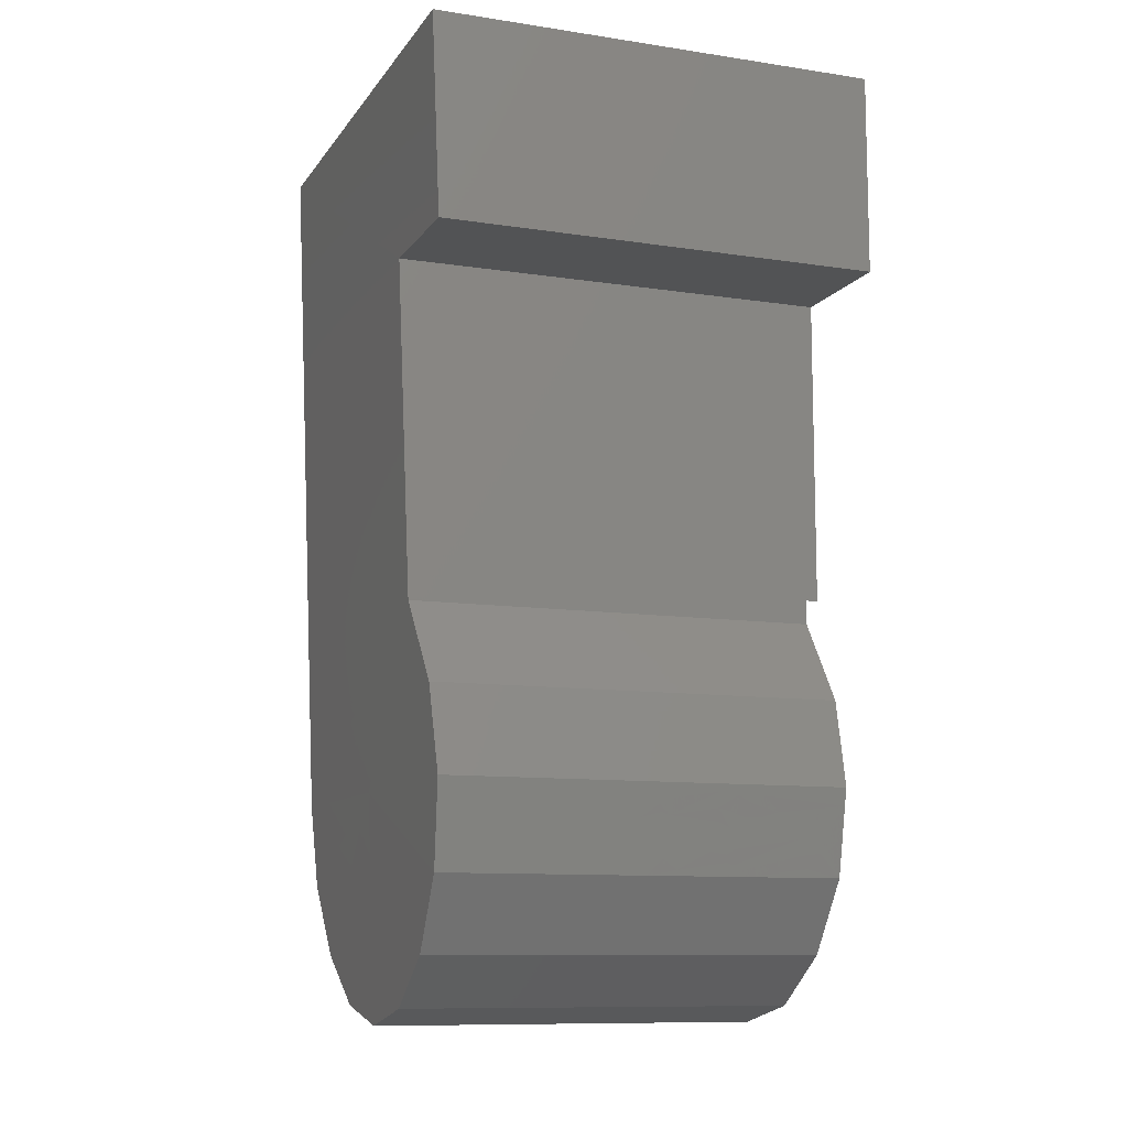
<metadata>
{"format":"stl","ext":"stl","renderer":"f3d","projection":"perspective","resolution":1024,"background":"white","views":[{"elev":-10.4,"azim":159.1,"up":"+Y"}]}
</metadata>
<code>
# stl→obj: 454 verts, 841 faces
v 1.621 7.513 2
v 1.6 7.2 2
v 1.6 7.2 3.6
v 1.621 7.513 3.6
v 1.682 7.821 2
v 1.682 7.821 3.6
v 1.783 8.118 2
v 1.783 8.118 3.6
v 1.922 8.4 2
v 1.922 8.4 3.6
v 2.096 8.661 2
v 2.096 8.661 3.6
v 2.303 8.897 2
v 2.303 8.897 3.6
v 2.539 9.104 2
v 2.539 9.104 3.6
v 2.8 9.278 2
v 2.8 9.278 3.6
v 3.082 9.417 2
v 3.082 9.417 3.6
v 3.379 9.518 2
v 3.379 9.518 3.6
v 3.687 9.579 2
v 3.687 9.579 3.6
v 4 9.6 2
v 4 9.6 3.6
v 4.313 9.579 2
v 4.313 9.579 3.6
v 4.621 9.518 2
v 4.621 9.518 3.6
v 4.918 9.417 2
v 4.918 9.417 3.6
v 5.2 9.278 2
v 5.2 9.278 3.6
v 5.461 9.104 2
v 5.461 9.104 3.6
v 5.697 8.897 2
v 5.697 8.897 3.6
v 5.904 8.661 2
v 5.904 8.661 3.6
v 6.078 8.4 2
v 6.078 8.4 3.6
v 6.217 8.118 2
v 6.217 8.118 3.6
v 6.318 7.821 2
v 6.318 7.821 3.6
v 6.379 7.513 2
v 6.379 7.513 3.6
v 6.4 7.2 2
v 6.4 7.2 3.6
v 6.379 6.887 2
v 6.379 6.887 3.6
v 6.318 6.579 2
v 6.318 6.579 3.6
v 6.217 6.282 2
v 6.217 6.282 3.6
v 6.078 6 2
v 6.078 6 3.6
v 5.904 5.739 2
v 5.904 5.739 3.6
v 5.697 5.503 2
v 5.697 5.503 3.6
v 5.461 5.296 2
v 5.461 5.296 3.6
v 5.2 5.122 2
v 5.2 5.122 3.6
v 4.918 4.983 2
v 4.918 4.983 3.6
v 4.621 4.882 2
v 4.621 4.882 3.6
v 4.313 4.821 2
v 4.313 4.821 3.6
v 4 4.8 2
v 4 4.8 3.6
v 3.687 4.821 2
v 3.687 4.821 3.6
v 3.379 4.882 2
v 3.379 4.882 3.6
v 3.082 4.983 2
v 3.082 4.983 3.6
v 2.8 5.122 2
v 2.8 5.122 3.6
v 2.539 5.296 2
v 2.539 5.296 3.6
v 2.303 5.503 2
v 2.303 5.503 3.6
v 2.096 5.739 2
v 2.096 5.739 3.6
v 1.922 6 2
v 1.922 6 3.6
v 1.783 6.282 2
v 1.783 6.282 3.6
v 1.682 6.579 2
v 1.682 6.579 3.6
v 1.621 6.887 2
v 1.621 6.887 3.6
v 1.6 9.6 2
v 6.4 9.6 2
v 6.4 4.8 2
v 1.6 4.8 2
v 1.6 11.2 2
v 6.4 11.2 2
v 6.4 3.2 2
v 1.6 3.2 2
v 6.4 3.2 -1.2
v 6.4 9.6 -1.2
v 1.6 9.6 -1.2
v 1.6 3.2 -1.2
v 6.4 11.2 -2.8
v 6.4 9.6 -2.8
v 1.6 11.2 -2.8
v 1.6 9.6 -2.8
v 7.8 11.2 3.6
v 7.8 11.2 -4.4
v 0.6 11.2 3.6
v 0.6 11.2 -4.4
v 0.6 8 -4.4
v 0.6 8 -2.4
v 0.6 3.08 -2.4
v 0.6 3.68 -1.52
v 0.6 4 0
v 0.6 3.68 1.52
v 0.6 2.8 2.8
v 0.6 1.64 3.6
v 0.8 3.08 -2.4
v 0.8 3.68 -1.52
v 0.8 4 0
v 0.8 3.68 1.52
v 0.8 2.8 2.8
v 0.8 1.64 3.6
v 3.088 1.19 0.1566
v 3.088 1.2 0
v 0.8 1.2 0
v 0.8 1.19 0.1566
v 3.088 1.159 0.3106
v 0.8 1.159 0.3106
v 3.088 1.109 0.4592
v 0.8 1.109 0.4592
v 3.088 1.039 0.6
v 0.8 1.039 0.6
v 3.088 0.9521 0.7306
v 0.8 0.9521 0.7306
v 3.088 0.8485 0.8485
v 0.8 0.8485 0.8485
v 3.088 0.7306 0.9521
v 0.8 0.7306 0.9521
v 3.088 0.6 1.039
v 0.8 0.6 1.039
v 3.088 0.4592 1.109
v 0.8 0.4592 1.109
v 3.088 0.3106 1.159
v 0.8 0.3106 1.159
v 3.088 0.1566 1.19
v 0.8 0.1566 1.19
v 3.088 0 1.2
v 0.8 0 1.2
v 3.088 -0.1566 1.19
v 0.8 -0.1566 1.19
v 3.088 -0.3106 1.159
v 0.8 -0.3106 1.159
v 3.088 -0.4592 1.109
v 0.8 -0.4592 1.109
v 3.088 -0.6 1.039
v 0.8 -0.6 1.039
v 3.088 -0.7306 0.9521
v 0.8 -0.7306 0.9521
v 3.088 -0.8485 0.8485
v 0.8 -0.8485 0.8485
v 3.088 -0.9521 0.7306
v 0.8 -0.9521 0.7306
v 3.088 -1.039 0.6
v 0.8 -1.039 0.6
v 3.088 -1.109 0.4592
v 0.8 -1.109 0.4592
v 3.088 -1.159 0.3106
v 0.8 -1.159 0.3106
v 3.088 -1.19 0.1566
v 0.8 -1.19 0.1566
v 3.088 -1.2 0
v 0.8 -1.2 0
v 3.088 -1.19 -0.1566
v 0.8 -1.19 -0.1566
v 3.088 -1.159 -0.3106
v 0.8 -1.159 -0.3106
v 3.088 -1.109 -0.4592
v 0.8 -1.109 -0.4592
v 3.088 -1.039 -0.6
v 0.8 -1.039 -0.6
v 3.088 -0.9521 -0.7306
v 0.8 -0.9521 -0.7306
v 3.088 -0.8485 -0.8485
v 0.8 -0.8485 -0.8485
v 3.088 -0.7306 -0.9521
v 0.8 -0.7306 -0.9521
v 3.088 -0.6 -1.039
v 0.8 -0.6 -1.039
v 3.088 -0.4592 -1.109
v 0.8 -0.4592 -1.109
v 3.088 -0.3106 -1.159
v 0.8 -0.3106 -1.159
v 3.088 -0.1566 -1.19
v 0.8 -0.1566 -1.19
v 3.088 0 -1.2
v 0.8 0 -1.2
v 3.088 0.1566 -1.19
v 0.8 0.1566 -1.19
v 3.088 0.3106 -1.159
v 0.8 0.3106 -1.159
v 3.088 0.4592 -1.109
v 0.8 0.4592 -1.109
v 3.088 0.6 -1.039
v 0.8 0.6 -1.039
v 3.088 0.7306 -0.9521
v 0.8 0.7306 -0.9521
v 3.088 0.8485 -0.8485
v 0.8 0.8485 -0.8485
v 3.088 0.9521 -0.7306
v 0.8 0.9521 -0.7306
v 3.088 1.039 -0.6
v 0.8 1.039 -0.6
v 3.088 1.109 -0.4592
v 0.8 1.109 -0.4592
v 3.088 1.159 -0.3106
v 0.8 1.159 -0.3106
v 3.088 1.19 -0.1566
v 0.8 1.19 -0.1566
v 0.8 0 3.6
v 0.8 -1.368 3.312
v 0.8 -2.52 2.52
v 0.8 -3.312 1.368
v 0.8 -3.6 0
v 0.8 -3.312 -1.368
v 0.8 -2.52 -2.52
v 0.8 -1.368 -3.312
v 0.8 0 -3.6
v 0.8 1.368 -3.312
v 0.8 2.696 -2.4
v 5.736 0 0
v 5.736 -2.4 0
v 5.736 -2.379 -0.3132
v 5.736 -2.318 -0.6211
v 5.736 -2.217 -0.9185
v 5.736 -2.078 -1.2
v 5.736 -1.904 -1.461
v 5.736 -1.697 -1.697
v 5.736 -1.461 -1.904
v 5.736 -1.2 -2.078
v 5.736 -0.9185 -2.217
v 5.736 -0.6211 -2.318
v 5.736 -0.3132 -2.379
v 5.736 0 -2.4
v 3.088 -2.4 0
v 3.088 -2.379 -0.3132
v 3.088 -2.318 -0.6211
v 3.088 -2.217 -0.9185
v 3.088 -2.078 -1.2
v 3.088 -1.904 -1.461
v 3.088 -1.697 -1.697
v 3.088 -1.461 -1.904
v 3.088 -1.2 -2.078
v 3.088 -0.9185 -2.217
v 3.088 -0.6211 -2.318
v 3.088 -0.3132 -2.379
v 3.088 0 -2.4
v 3.088 -2.4 2
v 5.736 -2.4 2
v 3.088 0.92 -2.216
v 5.736 0.84 -2.232
v 5.696 0.896 -2.22
v 4.92 1.416 -1.884
v 3.088 1.42 -1.884
v 4 1.6 -1.76
v 5.736 0.84 2
v 3.088 1.2 -1.2
v 3.088 1.2 1.2
v 3.088 -1.2 1.2
v 3.088 1.42 2
v 6.217 0.1185 2
v 6.4 -0.8 2
v 6.217 -1.718 2
v 5.697 -2.497 2
v 4.918 -3.017 2
v 5.128 -2.877 2
v 4 -3.2 2
v 3.082 -3.017 2
v 2.872 -2.877 2
v 1.783 -1.718 2
v 1.6 -0.8 2
v 1.783 0.1185 2
v 2.303 0.897 2
v 4.918 1.417 3.6
v 4 1.6 3.6
v 5.697 0.897 3.6
v 6.217 0.1185 3.6
v 6.241 0 3.6
v 6.4 -0.8 3.432
v 6.287 -1.368 3.312
v 6.217 -1.718 3.071
v 5.697 -2.497 2.536
v 5.663 -2.52 2.52
v 4.918 -3.017 1.797
v 4 -3.2 1.531
v 3.082 -3.017 1.797
v 2.337 -2.52 2.52
v 2.303 -2.497 2
v 2.303 -2.497 2.536
v 1.783 -1.718 3.071
v 1.713 -1.368 3.312
v 1.6 -0.8 3.432
v 1.759 0 3.6
v 1.783 0.1185 3.6
v 2.303 0.897 3.6
v 3.082 1.417 3.6
v 7.212 -3.312 1.368
v 7.244 -2.52 2.52
v 7.2 -3.6 0
v 7.212 -3.312 -1.368
v 7.244 -2.52 -2.52
v 7.344 0 3.6
v 7.292 -1.368 3.312
v 1.6 9.6 3.6
v 6.4 9.6 3.6
v 6.4 4.8 3.6
v 1.6 4.8 3.6
v 7.672 8 -2.4
v 7.672 8 -4.4
v 7.456 2.696 -2.4
v 7.344 0 0
v 7.292 -1.368 -3.312
v 7.344 0 -3.6
v 7.4 1.368 -3.312
v 7.472 3.08 -2.4
v 2.16 -0.16 -3.566
v 1.92 -0.4 -3.516
v 0.8 -0.28 -3.541
v 1.72 -1.44 -3.262
v 1.76 -1.68 -3.098
v 0.8 -1.64 -3.125
v 1.48 -1.04 -3.381
v 1.4 -0.96 -3.398
v 1.44 -0.84 -3.423
v 1.56 -0.8 -3.432
v 2.72 -1.04 -3.381
v 2.72 -1.16 -3.356
v 2.6 -1.2 -3.347
v 2.6 -0.96 -3.398
v 3.88 -0.32 -3.533
v 3.84 -0.44 -3.507
v 3.72 -0.48 -3.499
v 3.76 -0.24 -3.55
v 2.92 -0.36 -3.524
v 2.92 -0.12 -3.575
v 2.72 -0.4 -3.516
v 2.6 -0.16 -3.566
v 2.52 -0.48 -3.499
v 2.36 -0.28 -3.541
v 2.4 -0.56 -3.482
v 2.2 -0.48 -3.499
v 2.32 -0.68 -3.457
v 2.12 -0.64 -3.465
v 1.92 -1.96 -2.905
v 6.12 -0.92 -3.406
v 6.32 0 -3.6
v 7.298 -1.196 -3.348
v 7.286 -1.512 -3.213
v 6.88 -1.368 -3.312
v 6.76 -2.52 -2.52
v 1.72 -1.368 -3.312
v 1.72 -1.28 -3.33
v 1.36 -1.24 -3.339
v 2 -1.368 -3.312
v 2 -1.52 -3.208
v 2.04 -1.68 -3.098
v 2.2 -1.84 -2.988
v 2.24 -1.368 -3.312
v 2.28 -1.52 -3.208
v 2.36 -1.64 -3.125
v 2.48 -1.76 -3.042
v 2.88 -1.84 -2.988
v 2.44 -1.96 -2.905
v 3.6 -1.96 -2.905
v 3.36 -2.12 -2.795
v 6.64 -1.84 -2.988
v 6.64 -1.368 -3.312
v 6.28 -2.52 -2.52
v 6.08 -1.16 -3.356
v 5.84 -1 -3.39
v 6.04 -0.08 -3.583
v 5.88 0 -3.6
v 4.6 -2.28 -2.685
v 4.52 -2.2 -2.74
v 4.84 -2.24 -2.712
v 4.72 -2.32 -2.658
v 4.44 -2.28 -2.685
v 4.48 -1.92 -2.932
v 4.6 -1.92 -2.932
v 4.56 -0.56 -3.482
v 4.88 0 -3.6
v 5.24 0 -3.6
v 4.72 -1.12 -3.364
v 4.16 -0.24 -3.55
v 4.6 -0.28 -3.541
v 4.16 -0.52 -3.49
v 6 -1.368 -3.312
v 5.76 -1.368 -3.312
v 5.6 -2.36 -2.63
v 5.84 -2.4 -2.602
v 4.96 -1.368 -3.312
v 4.72 -1.368 -3.312
v 4.64 -1.368 -3.312
v 2.96 -1.64 -3.125
v 3.64 -1.76 -3.042
v 2.6 -1.6 -3.152
v 2.56 -1.44 -3.262
v 2.8 -1.4 -3.29
v 2.88 -1.368 -3.312
v 3 -1.2 -3.347
v 1.16 -1 -3.39
v 1.16 -0.84 -3.423
v 1.32 -0.68 -3.457
v 1.48 -0.6 -3.474
v 1.8 -0.64 -3.465
v 1.92 -0.52 -3.49
v 2.72 -0.64 -3.465
v 2.64 -0.72 -3.448
v 2.92 -0.56 -3.482
v 3.68 -0.68 -3.457
v 3.76 -0.8 -3.432
v 4 -1.368 -3.312
v 3.76 -1.12 -3.364
v 3.88 -2 -2.878
v 4.36 -1.368 -3.312
v 4.2 -2.08 -2.822
v 2.28 -2.2 -2.74
v 2.44 -2.28 -2.685
v 3.56 -1.368 -3.312
v 3.52 -1.28 -3.33
v 3.56 -1.16 -3.356
v 3.72 -1.48 -3.235
v 3 -1 -3.39
v 2.8 -0.8 -3.432
v 3.92 -0.04 -3.592
v 3.44 0 -3.6
v 2.44 0 -3.6
v 5.28 0.12 -3.575
v 2.8 0.12 -3.575
v 5.24 0.32 -3.533
v 5.2 0.88 -3.415
v 5.28 0.68 -3.457
v 6.08 0.2 -3.558
v 6.44 0.68 -3.457
v 6.16 0.52 -3.49
v 5.56 0.92 -3.406
v 6.2 0.8 -3.432
f 1 2 3
f 3 4 1
f 5 1 4
f 4 6 5
f 7 5 6
f 6 8 7
f 9 7 8
f 8 10 9
f 11 9 10
f 10 12 11
f 13 11 12
f 12 14 13
f 15 13 14
f 14 16 15
f 17 15 16
f 16 18 17
f 19 17 18
f 18 20 19
f 21 19 20
f 20 22 21
f 23 21 22
f 22 24 23
f 25 23 24
f 24 26 25
f 27 25 26
f 26 28 27
f 29 27 28
f 28 30 29
f 31 29 30
f 30 32 31
f 33 31 32
f 32 34 33
f 35 33 34
f 34 36 35
f 37 35 36
f 36 38 37
f 39 37 38
f 38 40 39
f 41 39 40
f 40 42 41
f 43 41 42
f 42 44 43
f 45 43 44
f 44 46 45
f 47 45 46
f 46 48 47
f 49 47 48
f 48 50 49
f 51 49 50
f 50 52 51
f 53 51 52
f 52 54 53
f 55 53 54
f 54 56 55
f 57 55 56
f 56 58 57
f 59 57 58
f 58 60 59
f 61 59 60
f 60 62 61
f 63 61 62
f 62 64 63
f 65 63 64
f 64 66 65
f 67 65 66
f 66 68 67
f 69 67 68
f 68 70 69
f 71 69 70
f 70 72 71
f 73 71 72
f 72 74 73
f 75 73 74
f 74 76 75
f 77 75 76
f 76 78 77
f 79 77 78
f 78 80 79
f 81 79 80
f 80 82 81
f 83 81 82
f 82 84 83
f 85 83 84
f 84 86 85
f 87 85 86
f 86 88 87
f 89 87 88
f 88 90 89
f 91 89 90
f 90 92 91
f 93 91 92
f 92 94 93
f 95 93 94
f 94 96 95
f 2 95 96
f 96 3 2
f 1 97 2
f 5 97 1
f 7 97 5
f 9 97 7
f 11 97 9
f 13 97 11
f 15 97 13
f 17 97 15
f 19 97 17
f 21 97 19
f 23 97 21
f 25 97 23
f 27 98 25
f 29 98 27
f 31 98 29
f 33 98 31
f 35 98 33
f 37 98 35
f 39 98 37
f 41 98 39
f 43 98 41
f 45 98 43
f 47 98 45
f 49 98 47
f 51 99 49
f 53 99 51
f 55 99 53
f 57 99 55
f 59 99 57
f 61 99 59
f 63 99 61
f 65 99 63
f 67 99 65
f 69 99 67
f 71 99 69
f 73 99 71
f 75 100 73
f 77 100 75
f 79 100 77
f 81 100 79
f 83 100 81
f 85 100 83
f 87 100 85
f 89 100 87
f 91 100 89
f 93 100 91
f 95 100 93
f 2 100 95
f 101 98 102
f 98 101 25
f 101 97 25
f 73 103 99
f 103 73 104
f 100 104 73
f 105 106 107
f 107 108 105
f 108 107 97
f 97 104 108
f 106 105 103
f 103 98 106
f 105 108 104
f 104 103 105
f 106 102 98
f 102 106 109
f 109 106 110
f 111 97 101
f 97 111 107
f 107 111 112
f 110 109 111
f 111 112 110
f 110 112 107
f 107 106 110
f 109 113 102
f 113 109 114
f 102 115 101
f 115 102 113
f 101 116 111
f 116 101 115
f 111 114 109
f 114 111 116
f 117 115 118
f 115 117 116
f 119 118 120
f 120 115 121
f 115 120 118
f 121 115 122
f 122 115 123
f 123 115 124
f 125 120 126
f 120 125 119
f 126 121 127
f 121 126 120
f 127 122 128
f 122 127 121
f 128 123 129
f 123 128 122
f 129 124 130
f 124 129 123
f 131 132 133
f 133 134 131
f 135 131 134
f 134 136 135
f 137 135 136
f 136 138 137
f 139 137 138
f 138 140 139
f 141 139 140
f 140 142 141
f 143 141 142
f 142 144 143
f 145 143 144
f 144 146 145
f 147 145 146
f 146 148 147
f 149 147 148
f 148 150 149
f 151 149 150
f 150 152 151
f 153 151 152
f 152 154 153
f 155 153 154
f 154 156 155
f 157 155 156
f 156 158 157
f 159 157 158
f 158 160 159
f 161 159 160
f 160 162 161
f 163 161 162
f 162 164 163
f 165 163 164
f 164 166 165
f 167 165 166
f 166 168 167
f 169 167 168
f 168 170 169
f 171 169 170
f 170 172 171
f 173 171 172
f 172 174 173
f 175 173 174
f 174 176 175
f 177 175 176
f 176 178 177
f 179 177 178
f 178 180 179
f 181 179 180
f 180 182 181
f 183 181 182
f 182 184 183
f 185 183 184
f 184 186 185
f 187 185 186
f 186 188 187
f 189 187 188
f 188 190 189
f 191 189 190
f 190 192 191
f 193 191 192
f 192 194 193
f 195 193 194
f 194 196 195
f 197 195 196
f 196 198 197
f 199 197 198
f 198 200 199
f 201 199 200
f 200 202 201
f 203 201 202
f 202 204 203
f 205 203 204
f 204 206 205
f 207 205 206
f 206 208 207
f 209 207 208
f 208 210 209
f 211 209 210
f 210 212 211
f 213 211 212
f 212 214 213
f 215 213 214
f 214 216 215
f 217 215 216
f 216 218 217
f 219 217 218
f 218 220 219
f 221 219 220
f 220 222 221
f 223 221 222
f 222 224 223
f 225 223 224
f 224 226 225
f 132 225 226
f 226 133 132
f 227 144 130
f 144 227 150
f 228 150 227
f 150 228 156
f 229 156 228
f 156 229 162
f 230 162 229
f 162 230 168
f 231 168 230
f 168 231 174
f 232 174 231
f 174 232 180
f 233 180 232
f 180 233 186
f 234 186 233
f 186 234 192
f 235 192 234
f 192 235 198
f 236 198 235
f 198 236 204
f 237 204 236
f 204 237 210
f 125 210 237
f 210 125 216
f 126 216 125
f 216 126 222
f 127 222 126
f 222 127 133
f 128 133 127
f 133 128 138
f 129 138 128
f 138 129 144
f 129 130 144
f 238 239 240
f 238 240 241
f 238 241 242
f 238 242 243
f 238 243 244
f 238 244 245
f 238 245 246
f 238 246 247
f 238 247 248
f 238 248 249
f 238 249 250
f 238 250 251
f 240 239 252
f 252 253 240
f 241 240 253
f 253 254 241
f 242 241 254
f 254 255 242
f 243 242 255
f 255 256 243
f 244 243 256
f 256 257 244
f 245 244 257
f 257 258 245
f 246 245 258
f 258 259 246
f 247 246 259
f 259 260 247
f 248 247 260
f 260 261 248
f 249 248 261
f 261 262 249
f 250 249 262
f 262 263 250
f 251 250 263
f 263 264 251
f 239 265 252
f 265 239 266
f 251 267 268
f 267 251 264
f 268 267 269
f 267 270 269
f 271 270 267
f 270 271 272
f 238 266 239
f 266 238 273
f 238 268 273
f 268 238 251
f 252 181 253
f 181 252 179
f 253 183 254
f 183 253 181
f 254 185 255
f 185 254 183
f 255 187 256
f 187 255 185
f 256 189 257
f 189 256 187
f 257 191 258
f 191 257 189
f 258 193 259
f 193 258 191
f 259 195 260
f 195 259 193
f 260 197 261
f 197 260 195
f 261 199 262
f 199 261 197
f 262 201 263
f 201 262 199
f 263 203 264
f 203 263 201
f 209 274 203
f 215 274 209
f 221 274 215
f 132 274 221
f 137 275 132
f 143 275 137
f 149 275 143
f 155 275 149
f 161 276 155
f 167 276 161
f 173 276 167
f 179 276 173
f 252 276 179
f 276 252 265
f 275 265 277
f 265 275 155
f 274 277 271
f 277 274 132
f 264 274 267
f 274 264 203
f 271 267 274
f 278 266 273
f 266 278 279
f 280 266 279
f 266 280 281
f 282 266 283
f 266 282 284
f 284 265 266
f 265 284 285
f 286 265 285
f 265 286 287
f 288 265 287
f 265 288 289
f 290 265 289
f 265 290 277
f 291 272 292
f 272 291 270
f 293 270 291
f 270 293 269
f 293 268 269
f 268 293 273
f 273 294 278
f 294 273 293
f 295 278 294
f 296 278 295
f 278 296 279
f 297 279 296
f 279 297 280
f 298 280 297
f 299 280 298
f 280 299 281
f 300 281 299
f 281 300 283
f 301 282 283
f 282 302 284
f 302 282 301
f 284 303 285
f 303 284 302
f 286 285 303
f 304 305 286
f 305 304 306
f 307 305 306
f 305 307 287
f 308 287 307
f 287 308 288
f 309 288 308
f 309 289 288
f 289 309 310
f 311 289 310
f 311 290 289
f 290 311 312
f 312 277 290
f 277 312 313
f 313 292 277
f 277 272 271
f 272 277 292
f 302 314 230
f 314 302 301
f 230 303 302
f 230 286 303
f 314 301 283
f 315 283 300
f 283 315 314
f 286 229 304
f 229 286 230
f 230 316 231
f 316 230 314
f 231 317 232
f 317 231 316
f 232 318 233
f 318 232 317
f 319 296 295
f 296 319 320
f 297 296 320
f 298 297 320
f 320 299 298
f 299 320 315
f 300 299 315
f 228 310 309
f 310 228 227
f 308 228 309
f 307 228 308
f 229 307 306
f 307 229 228
f 304 229 306
f 4 321 3
f 6 321 4
f 8 321 6
f 10 321 8
f 12 321 10
f 14 321 12
f 16 321 14
f 18 321 16
f 20 321 18
f 22 321 20
f 24 321 22
f 26 321 24
f 28 322 26
f 30 322 28
f 32 322 30
f 34 322 32
f 36 322 34
f 38 322 36
f 40 322 38
f 42 322 40
f 44 322 42
f 46 322 44
f 48 322 46
f 50 322 48
f 52 323 50
f 54 323 52
f 56 323 54
f 58 323 56
f 60 323 58
f 62 323 60
f 64 323 62
f 66 323 64
f 68 323 66
f 70 323 68
f 72 323 70
f 74 323 72
f 76 324 74
f 78 324 76
f 80 324 78
f 82 324 80
f 84 324 82
f 86 324 84
f 88 324 86
f 90 324 88
f 92 324 90
f 94 324 92
f 96 324 94
f 3 324 96
f 130 292 313
f 292 130 74
f 227 313 312
f 313 227 130
f 311 227 312
f 310 227 311
f 319 295 294
f 319 294 293
f 323 293 291
f 293 323 319
f 292 323 291
f 323 292 74
f 26 113 322
f 113 26 115
f 26 321 115
f 115 321 3
f 124 3 324
f 3 124 115
f 130 324 74
f 324 130 124
f 50 319 323
f 319 50 113
f 50 322 113
f 283 266 281
f 305 287 286
f 265 155 276
f 277 132 275
f 114 325 113
f 325 114 326
f 325 319 113
f 319 325 327
f 319 327 328
f 328 320 319
f 320 328 315
f 328 314 315
f 314 328 316
f 328 317 316
f 317 328 318
f 328 329 318
f 329 328 330
f 328 331 330
f 331 328 327
f 118 117 326
f 326 325 118
f 117 116 114
f 114 326 117
f 119 118 325
f 325 332 119
f 327 237 125
f 125 332 327
f 237 327 331
f 331 236 237
f 333 334 335
f 335 235 333
f 234 336 337
f 337 338 234
f 339 340 341
f 341 342 339
f 343 344 345
f 345 346 343
f 345 339 342
f 342 346 345
f 347 348 349
f 349 350 347
f 349 351 352
f 352 350 349
f 351 353 354
f 354 352 351
f 355 356 354
f 354 353 355
f 355 357 358
f 358 356 355
f 359 360 358
f 358 357 359
f 233 338 337
f 337 361 233
f 362 363 330
f 330 364 362
f 365 366 329
f 367 366 365
f 365 318 367
f 368 336 234
f 369 368 234
f 234 370 369
f 368 371 372
f 372 336 368
f 336 372 373
f 373 337 336
f 373 374 361
f 361 337 373
f 371 375 376
f 376 372 371
f 377 373 372
f 372 376 377
f 378 374 373
f 373 377 378
f 378 379 380
f 380 374 378
f 381 382 380
f 380 379 381
f 383 384 366
f 366 367 383
f 367 385 383
f 384 386 362
f 364 329 384
f 384 362 364
f 386 387 362
f 388 363 362
f 362 387 388
f 363 388 389
f 390 391 392
f 392 393 390
f 391 394 395
f 395 396 391
f 397 398 399
f 399 400 397
f 401 402 397
f 397 403 401
f 398 397 402
f 387 399 389
f 389 388 387
f 404 405 387
f 387 386 404
f 406 405 404
f 404 407 406
f 399 408 409
f 409 400 399
f 399 387 405
f 405 408 399
f 406 392 408
f 408 405 406
f 383 385 407
f 407 404 383
f 404 384 383
f 404 386 384
f 396 409 408
f 408 392 396
f 391 396 392
f 410 409 396
f 396 395 410
f 410 400 409
f 411 412 381
f 381 379 411
f 378 413 411
f 411 379 378
f 413 378 377
f 377 376 413
f 375 414 413
f 413 376 375
f 415 414 375
f 375 416 415
f 344 417 416
f 416 345 344
f 339 345 416
f 416 375 339
f 369 371 368
f 369 339 375
f 375 371 369
f 418 339 369
f 369 370 418
f 419 340 339
f 339 418 419
f 420 341 340
f 340 419 420
f 341 420 421
f 421 342 341
f 422 342 421
f 423 334 358
f 358 360 423
f 424 425 359
f 359 357 424
f 424 357 355
f 355 353 424
f 351 426 424
f 424 353 351
f 349 427 426
f 426 351 349
f 348 428 427
f 427 349 348
f 403 348 347
f 347 401 403
f 403 429 430
f 430 428 403
f 429 431 381
f 381 412 429
f 428 348 403
f 410 432 397
f 397 400 410
f 410 395 433
f 433 432 410
f 374 380 434
f 434 361 374
f 382 435 434
f 434 380 382
f 435 382 433
f 433 394 435
f 382 381 431
f 431 433 382
f 394 433 395
f 429 436 437
f 437 430 429
f 437 438 430
f 429 439 436
f 412 439 429
f 343 440 417
f 417 344 343
f 346 441 440
f 440 343 346
f 359 425 441
f 441 346 359
f 360 359 346
f 346 422 360
f 342 422 346
f 422 423 360
f 414 439 412
f 412 413 414
f 414 416 436
f 436 439 414
f 417 437 436
f 436 416 417
f 432 433 431
f 431 429 432
f 429 403 397
f 397 432 429
f 440 438 437
f 437 417 440
f 427 428 430
f 430 438 427
f 441 427 438
f 438 440 441
f 441 425 424
f 424 426 441
f 441 426 427
f 334 423 422
f 422 421 334
f 335 334 421
f 335 421 420
f 419 418 234
f 234 335 419
f 234 418 370
f 335 420 419
f 350 442 401
f 401 347 350
f 352 443 442
f 442 350 352
f 443 352 354
f 354 444 443
f 333 444 354
f 354 356 333
f 334 333 356
f 356 358 334
f 398 402 401
f 401 442 398
f 398 442 443
f 444 333 235
f 406 407 385
f 385 393 406
f 233 393 385
f 435 394 393
f 393 233 435
f 393 392 406
f 393 394 390
f 391 390 394
f 435 233 434
f 233 361 434
f 399 445 389
f 444 446 443
f 398 447 445
f 445 399 398
f 398 448 449
f 449 447 398
f 447 450 389
f 389 445 447
f 451 452 449
f 449 448 451
f 363 450 452
f 452 451 363
f 453 454 451
f 451 448 453
f 389 450 363
f 449 452 450
f 450 447 449
f 363 451 331
f 331 330 363
f 453 448 236
f 236 331 453
f 454 453 331
f 331 451 454
f 444 235 236
f 236 446 444
f 443 446 236
f 236 398 443
f 448 398 236

</code>
